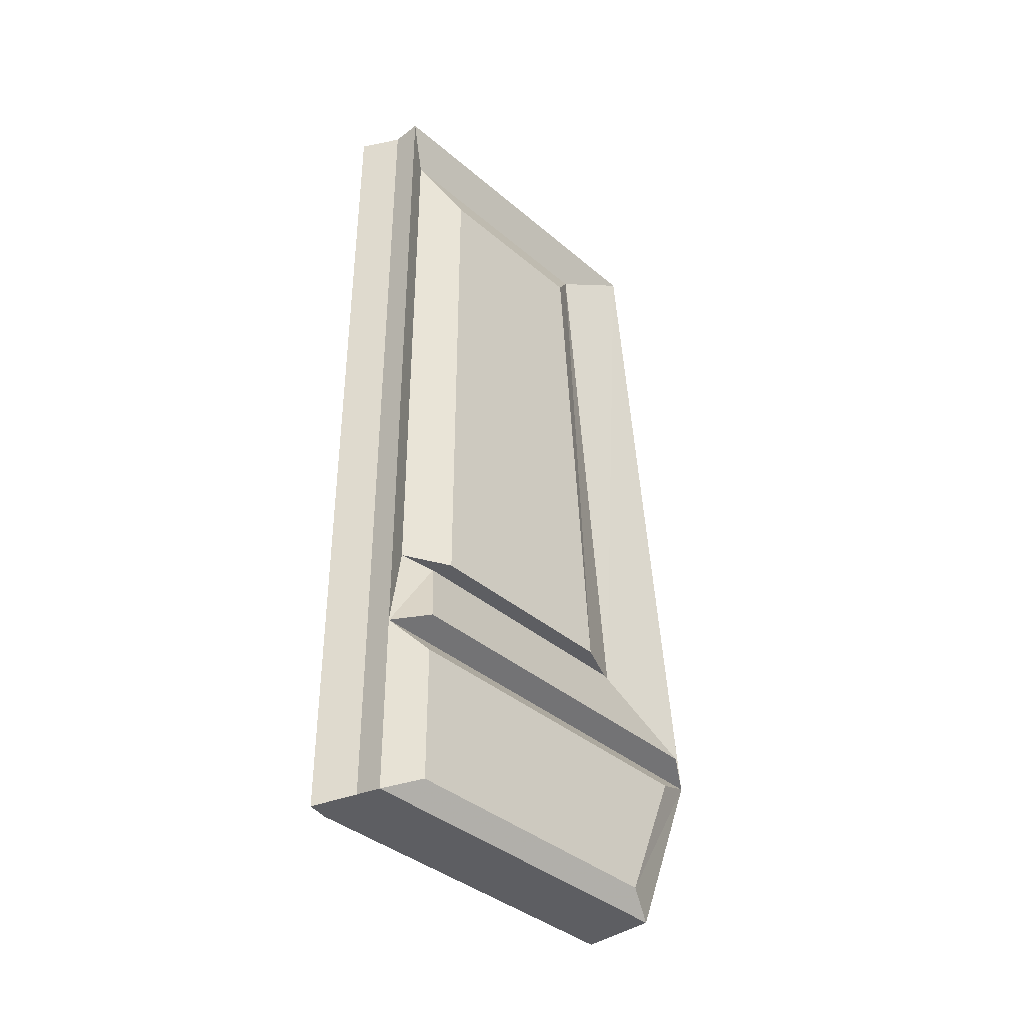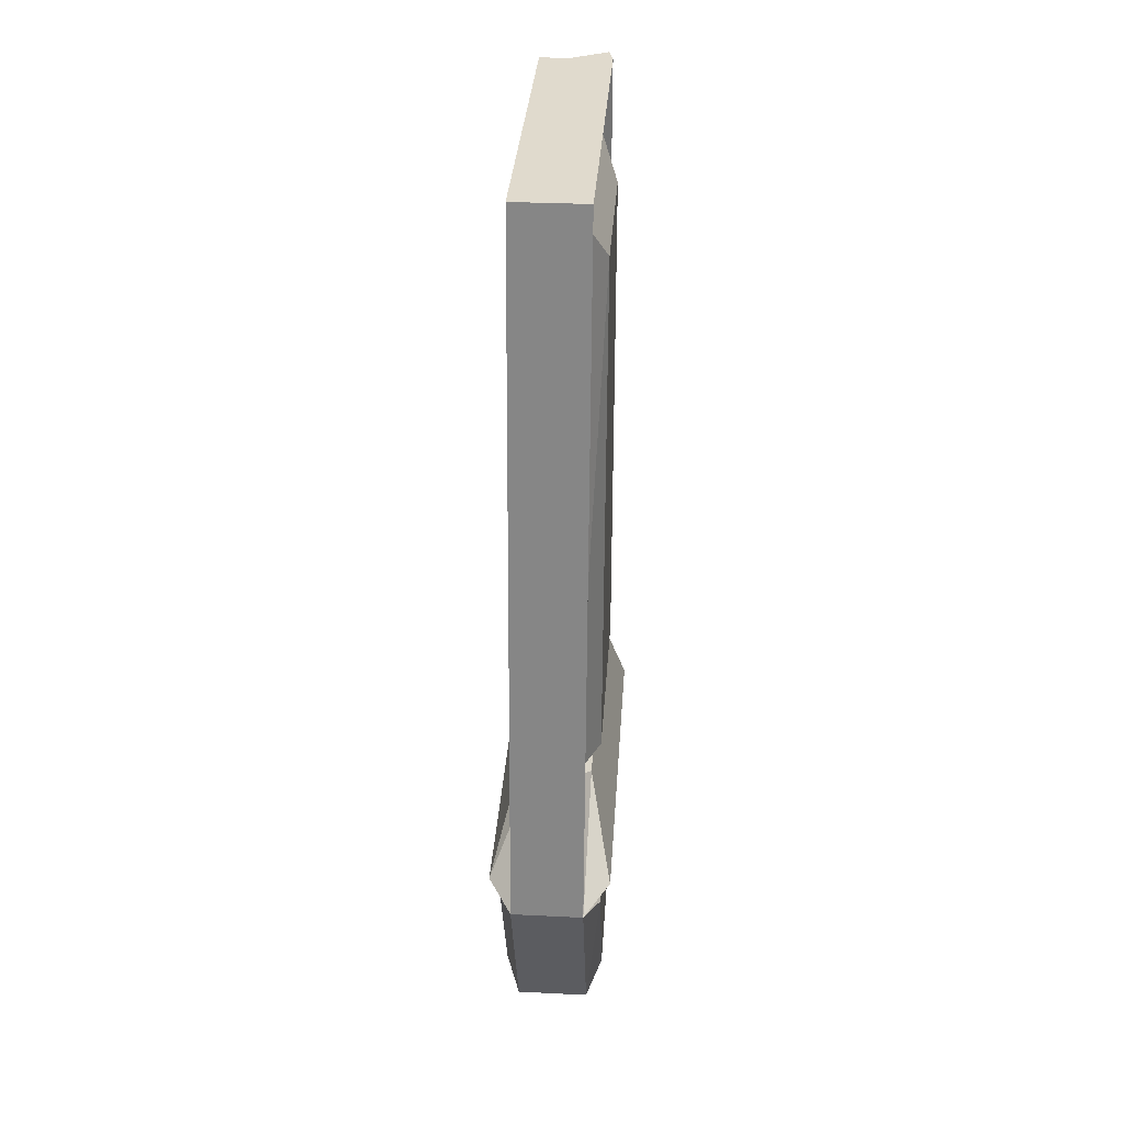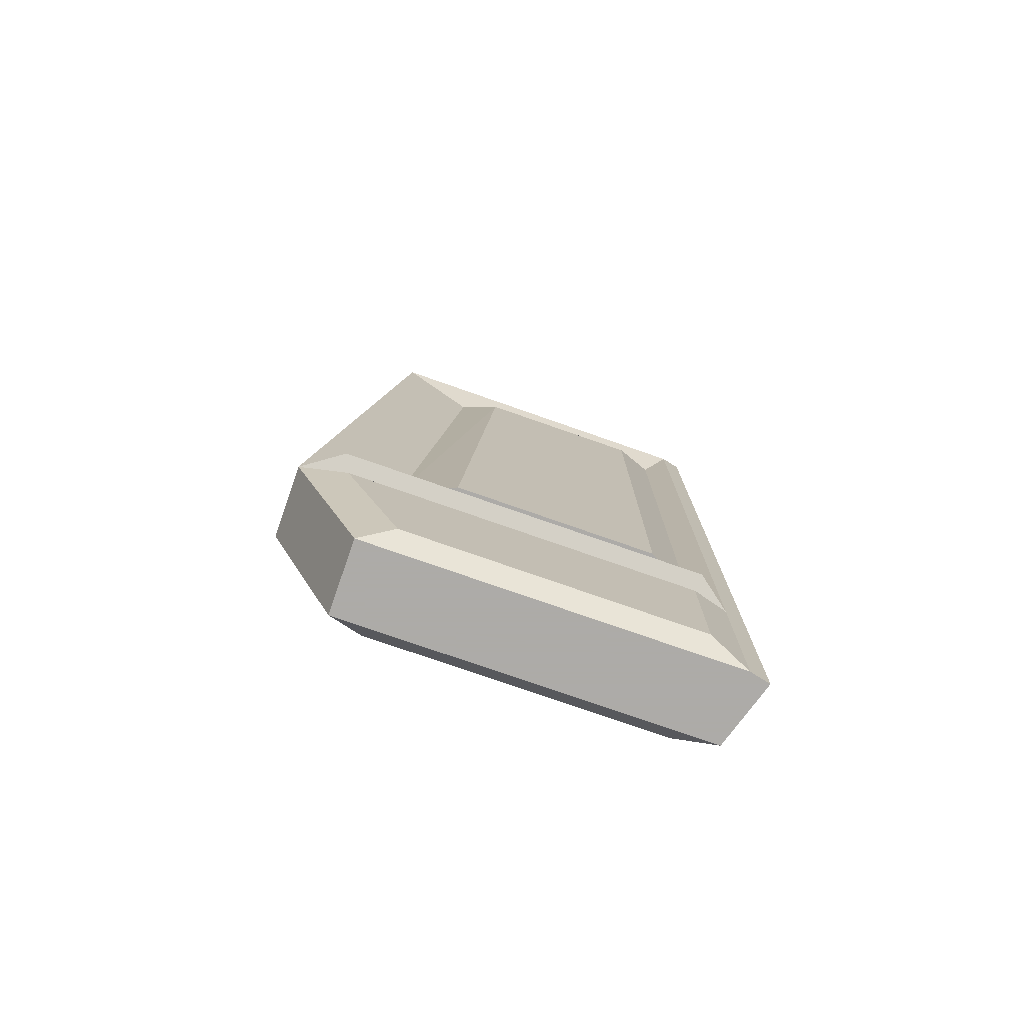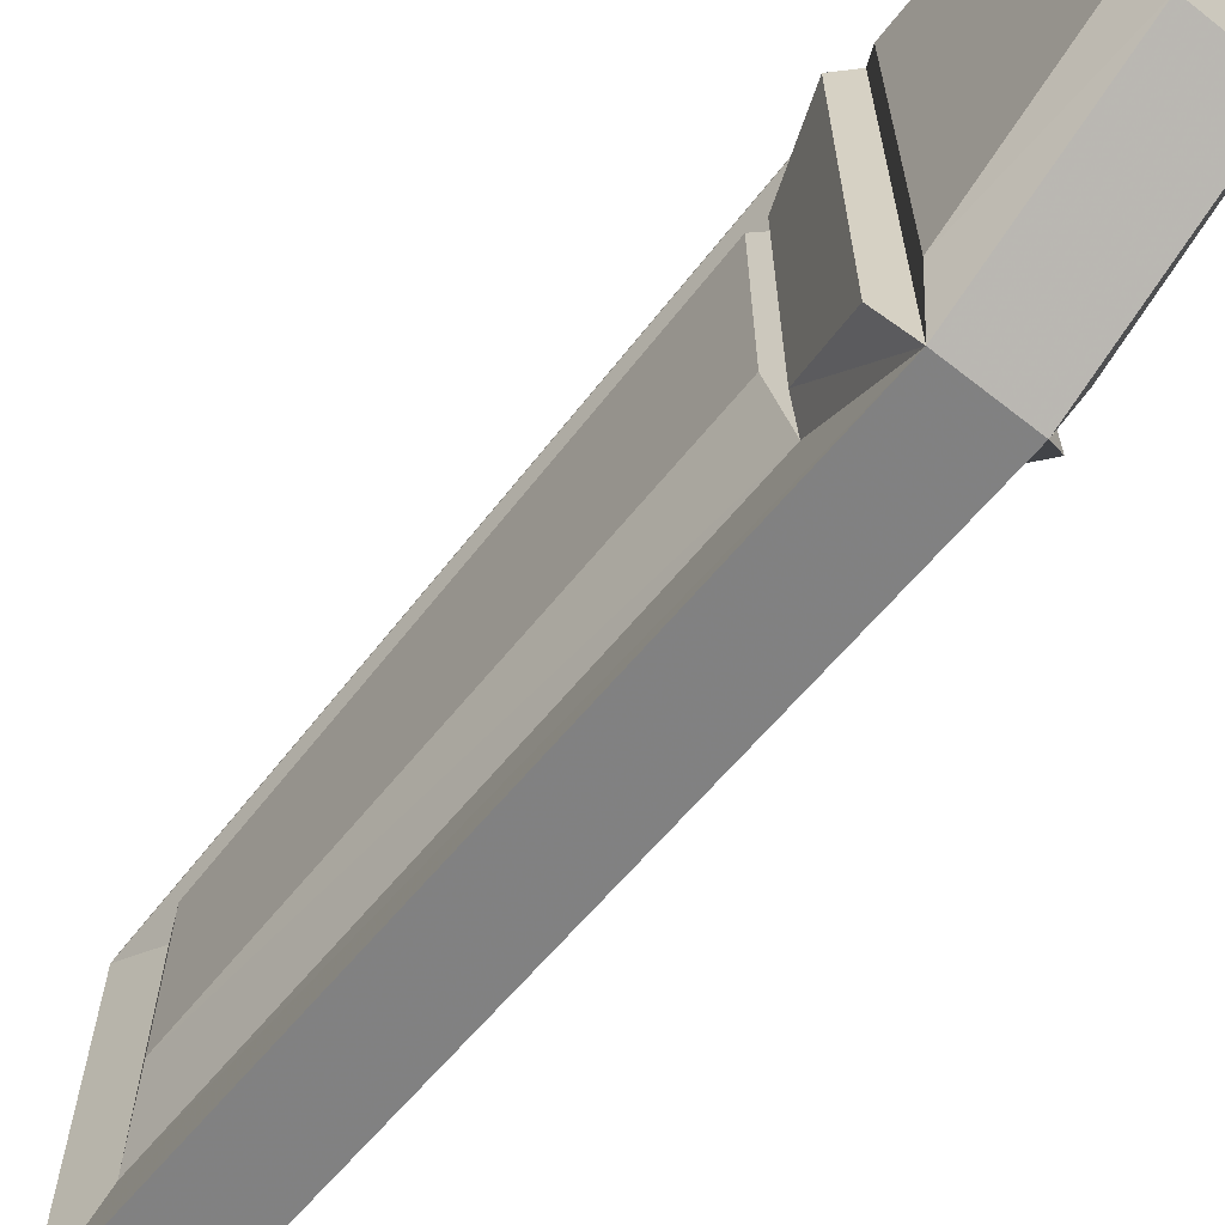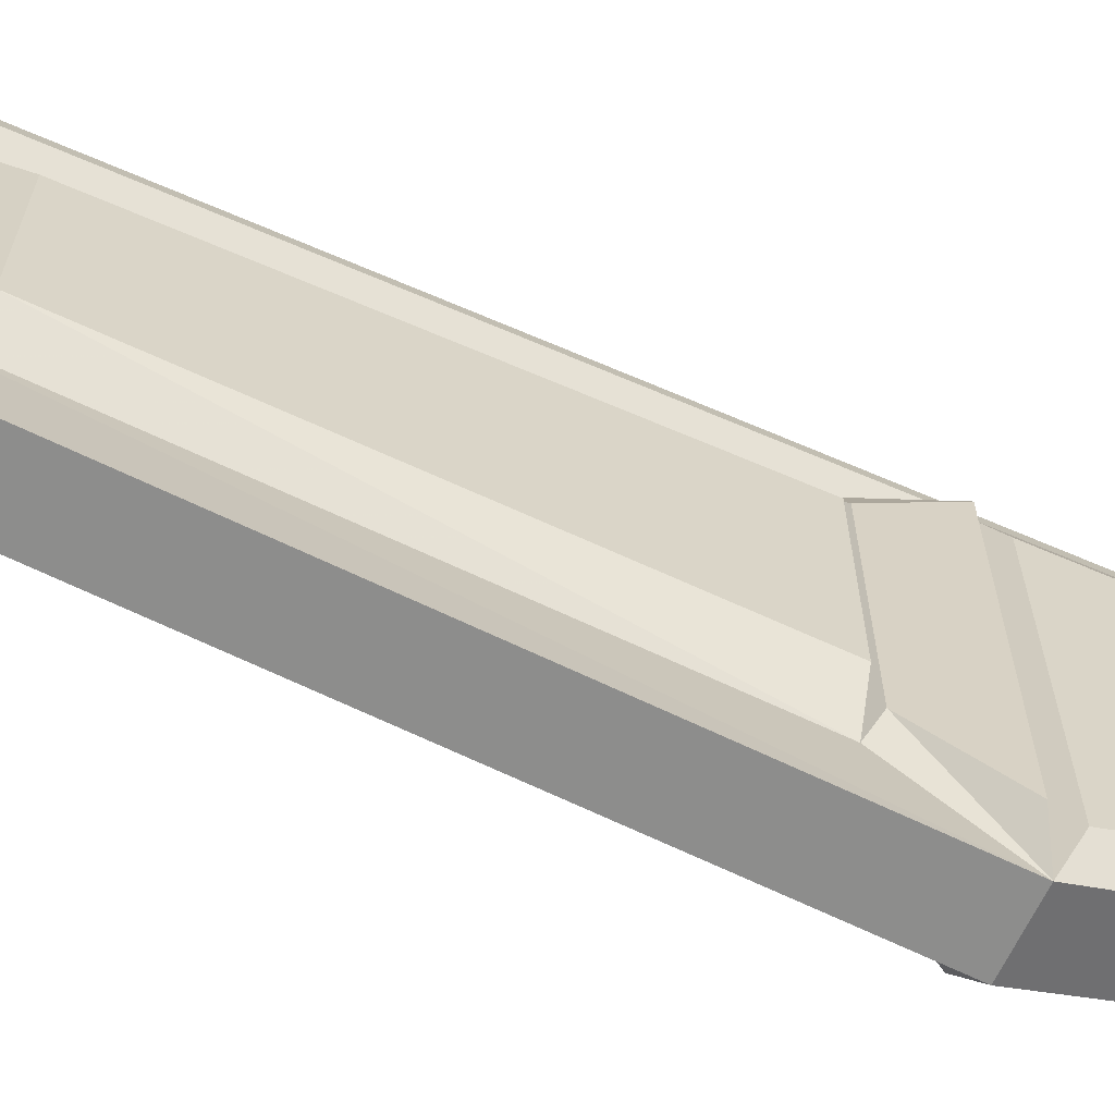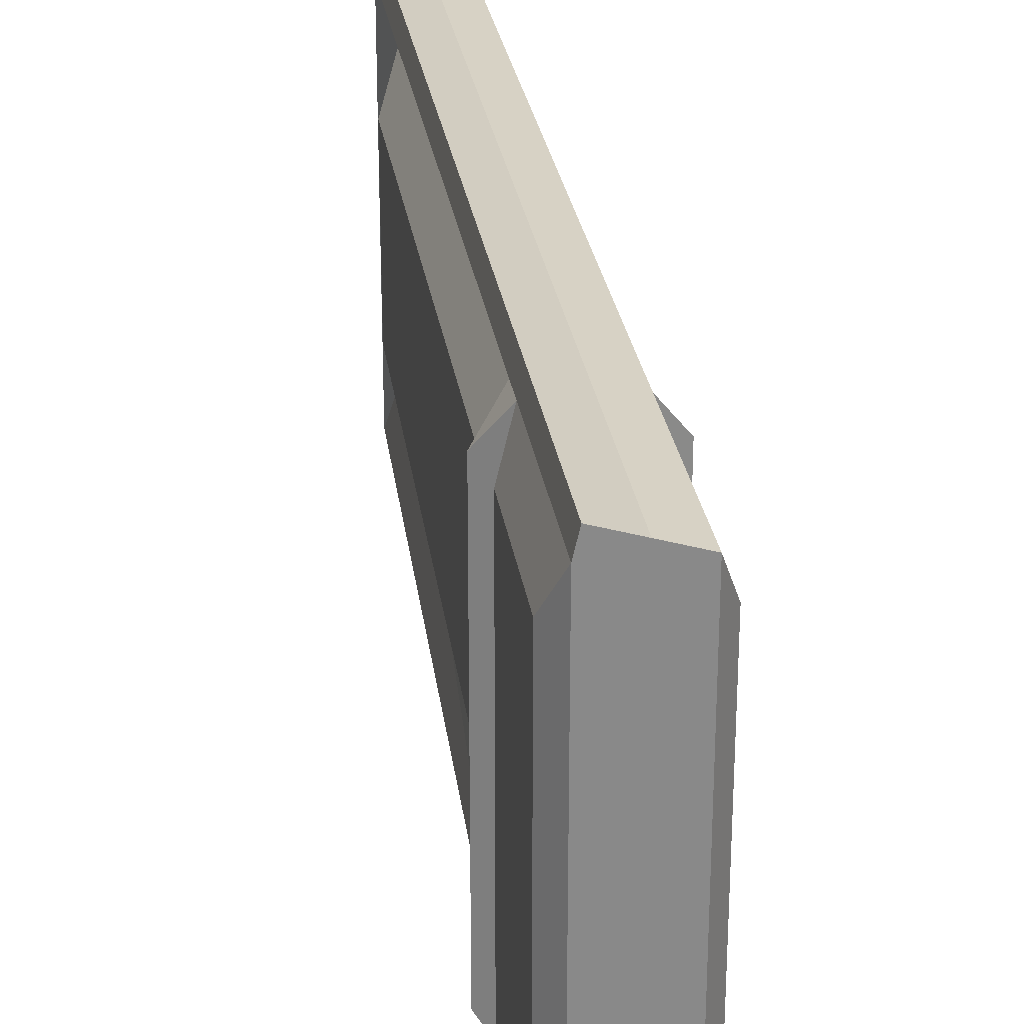
<metadata>
{"format":"obj","ext":"obj","renderer":"f3d","projection":"perspective","resolution":1024,"background":"white","views":[{"elev":-38.9,"azim":43.4,"up":"+Y"},{"elev":33.1,"azim":-176.2,"up":"+Y"},{"elev":-76.5,"azim":-109.3,"up":"+Y"},{"elev":-65.3,"azim":-38.3,"up":"+Z"},{"elev":-62.9,"azim":-113.8,"up":"+Z"},{"elev":27.3,"azim":-8.1,"up":"+Z"}]}
</metadata>
<code>
o Cube
v 0.1 0 -1
v 0.1 0 -0
v -0.1 0 -0
v -0.1 0 -1
v -0.1 0.5 -0
v -0.1 0.5 -1.2
v 0.1 0.5 -1.2
v 0.1 0.5 -0
v 0.1 2.5 -0
v -0.1 2.5 -0
v 0.1 2.5 -1
v -0.1 2.5 -1
v -0.06089 2.371 -0.06967
v -0.06089 2.371 -0.7817
v -0.06089 0.7713 -0.9242
v 0.06089 2.371 -0.7817
v 0.06089 0.7713 -0.9242
v 0.06089 2.371 -0.06967
v 0.06089 0.7713 -0.06967
v -0.06089 0.7713 -0.06967
v -0.1253 0.7713 -0.7745
v -0.1253 0.7713 -0.1963
v 0.1253 0.7713 -0.7745
v 0.1253 0.7713 -0.1963
v -0.1253 2.229 -0.1963
v 0.1253 2.229 -0.1963
v 0.1253 2.229 -0.6782
v -0.1253 2.229 -0.6782
v 0.1411 0.4421 -1.07
v 0.1411 0.4421 -0.1098
v 0.1411 0.05786 -0.1098
v 0.1411 0.05786 -0.9101
v -0.1411 0.05786 -0.1098
v -0.1411 0.4421 -0.1098
v -0.1411 0.4421 -1.07
v -0.1411 0.05786 -0.9101
v -0.1026 0.741 -0.8622
v -0.1026 0.741 -0.1487
v 0.1026 0.741 -0.8622
v 0.1026 0.741 -0.1487
v -0.1685 0.5303 -0.09051
v 0.1685 0.5303 -0.09051
v 0.1685 0.5303 -1.092
v -0.1685 0.5303 -1.092
v 0.0166 0.5 -0
v 0.0166 2.5 -0
v -0.08694 2.5 0.05734
v -0.08694 0.5 0.05734
v 0.0166 0 -0
v -0.08694 0 0.05734
v -0.06089 2.371 -0.4257
v 0.06089 2.371 -0.4257
v -0.06089 2.371 -0.2477
v -0.06089 2.371 -0.6037
v 0.06089 2.371 -0.6037
v 0.06089 2.371 -0.2477
f 1 2 3 4
f 7 1 4 6
f 6 12 11 7
f 10 9 11 12
f 6 15 14 12
f 11 16 17 7
f 8 19 18 9
f 10 13 20 5
f 20 22 21 15
f 17 23 24 19
f 13 25 22 20
f 19 24 26 18
f 16 27 23 17
f 15 21 28 14
f 23 27 26 24
f 22 25 28 21
f 8 30 29 7
f 2 31 30 8
f 32 1 7 29
f 5 34 33 3
f 6 35 34 5
f 4 36 35 6
f 3 33 36 4
f 1 32 31 2
f 32 29 30 31
f 33 34 35 36
f 15 37 38 20
f 19 40 39 17
f 20 38 41 5
f 8 42 40 19
f 17 39 43 7
f 6 44 37 15
f 7 43 42 8
f 5 41 44 6
f 41 38 37 44
f 43 39 40 42
f 9 46 45 8
f 5 48 47 10
f 8 45 49 2
f 3 50 48 5
f 2 49 50 3
f 10 47 46
f 45 46 48
f 46 47 48
f 48 50 49
f 45 48 49
f 51 10 12
f 52 11 9
f 52 26 27
f 51 28 25
f 13 10 53
f 53 10 51
f 51 12 54
f 54 12 14
f 16 11 55
f 55 11 52
f 52 9 56
f 56 9 18
f 18 26 56
f 56 26 52
f 52 27 55
f 55 27 16
f 14 28 54
f 54 28 51
f 51 25 53
f 53 25 13

</code>
